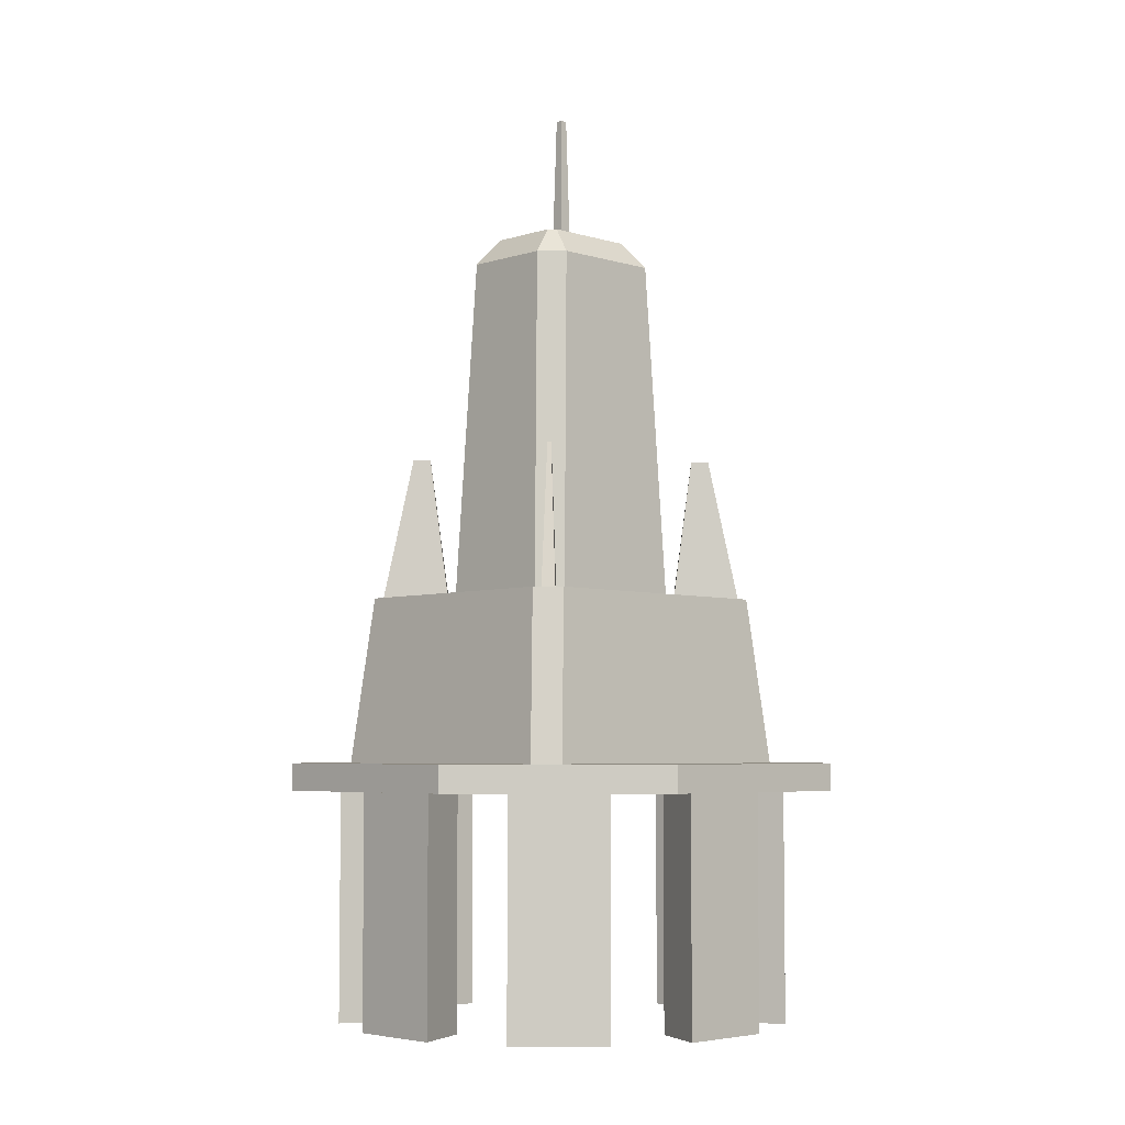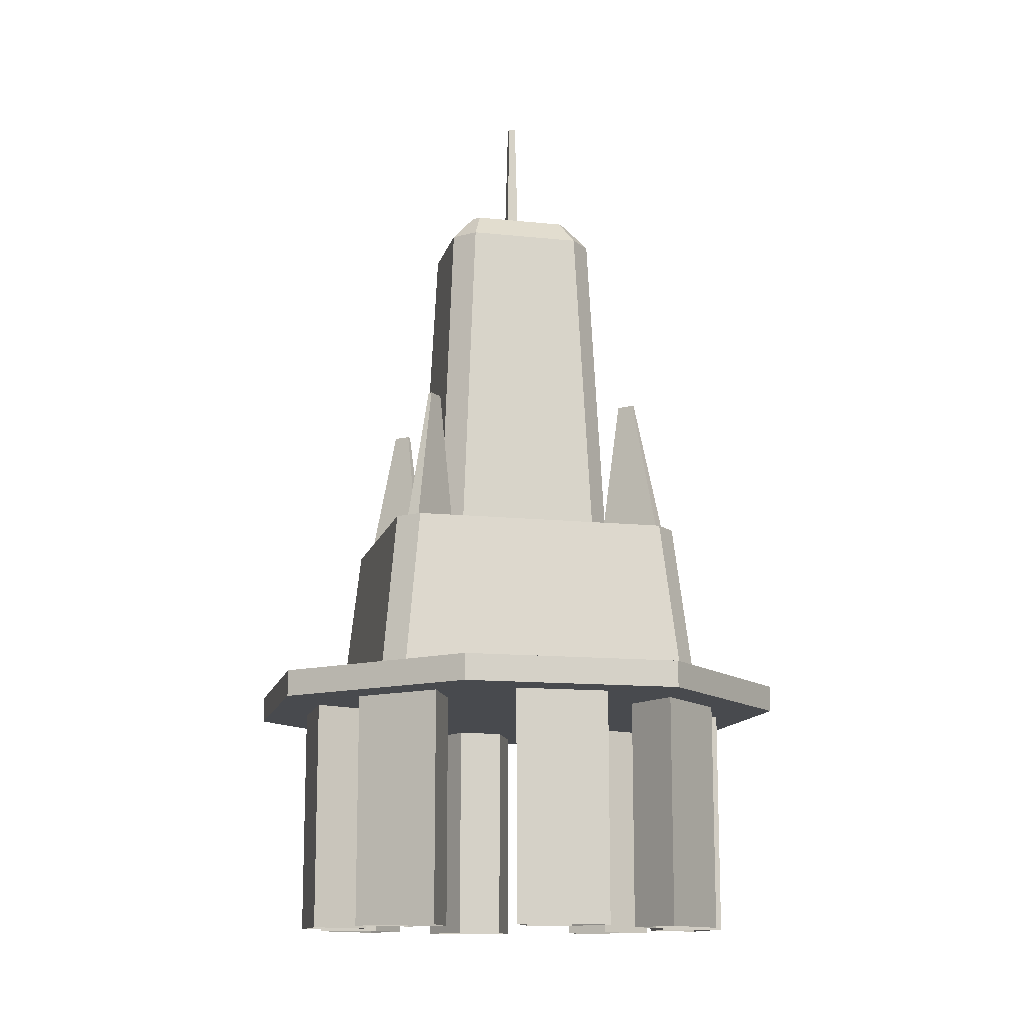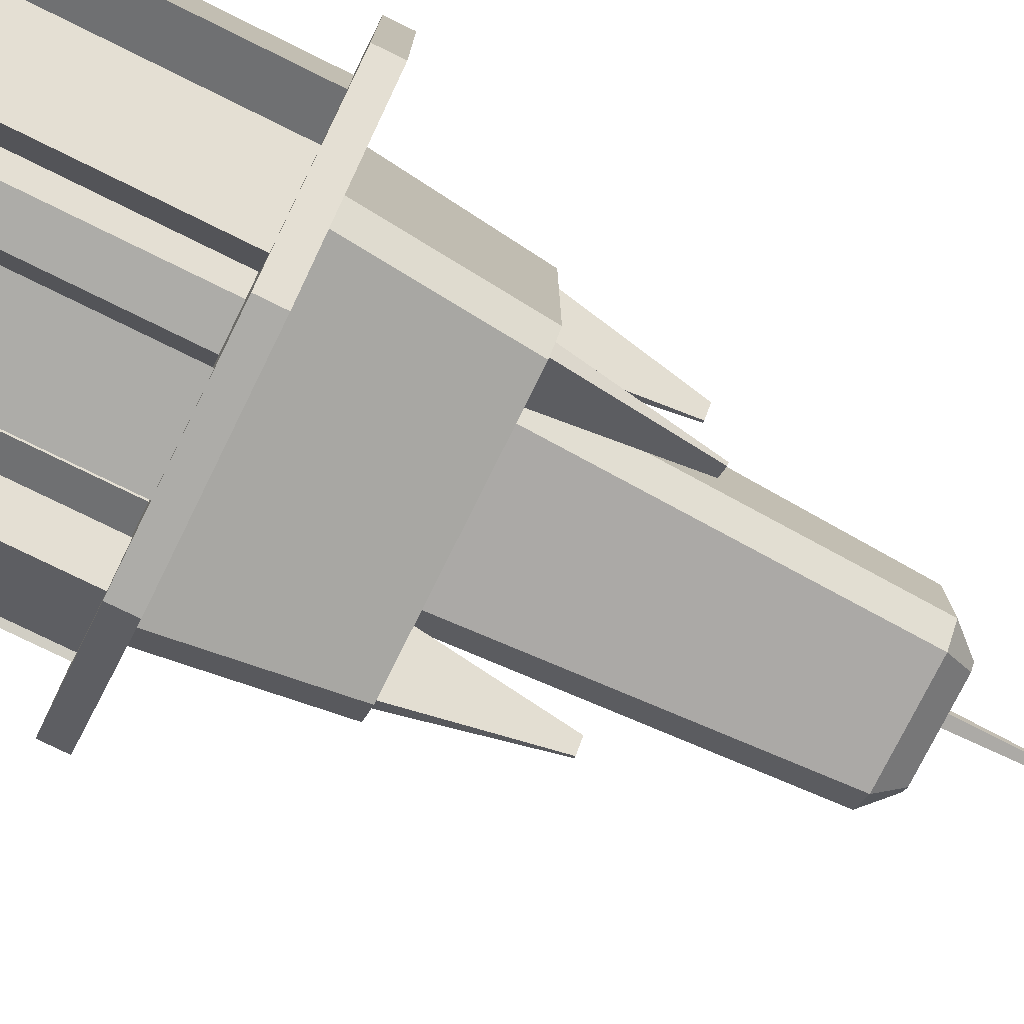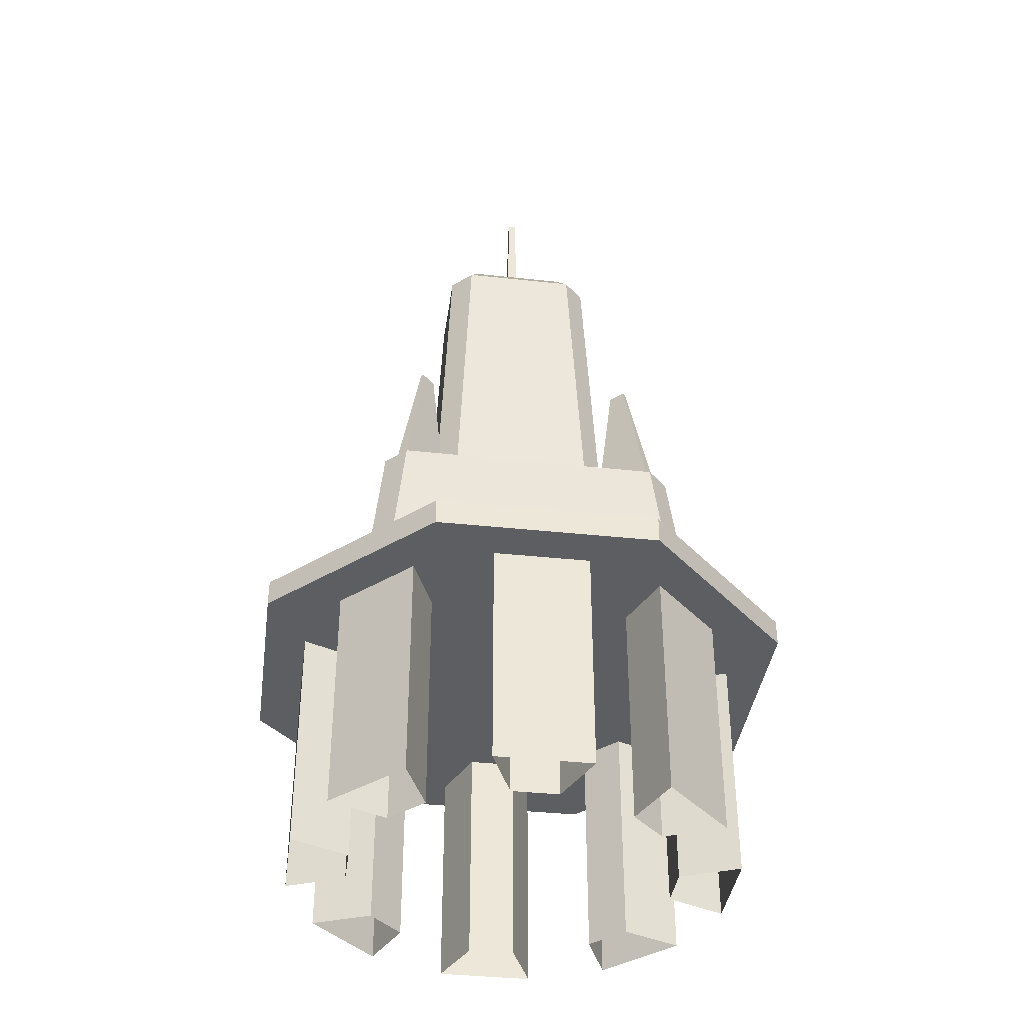
<metadata>
{"format":"obj","ext":"obj","renderer":"f3d","projection":"perspective","resolution":1024,"background":"white","views":[{"elev":-4.8,"azim":135.6,"up":"+Y"},{"elev":-13.0,"azim":166.5,"up":"+Y"},{"elev":-76.4,"azim":63.7,"up":"+Z"},{"elev":-38.7,"azim":172.1,"up":"+Y"}]}
</metadata>
<code>
o Box023
v -9.651 9.567 7.855
v -9.651 9.567 -7.594
v -8.436 9.567 -8.809
v 10.14 9.567 -7.594
v 8.93 9.567 -8.809
v 10.14 9.567 7.855
v 8.93 9.567 9.07
v -8.436 9.567 9.07
v 0.0495 48.79 0.3368
v 0.4445 48.79 0.3368
v 0.4445 48.79 -0.07594
v 0.0495 48.79 -0.07594
v -7.505 10.4 8.992
v 7.998 10.4 8.992
v 7.157 18.61 8.233
v -6.663 18.61 8.233
v 10.06 10.4 6.933
v 10.06 10.4 -6.672
v 9.218 18.61 -5.912
v 9.218 18.61 6.173
v 7.998 10.4 -8.731
v -7.505 10.4 -8.731
v -6.663 18.61 -7.972
v 7.157 18.61 -7.972
v -9.565 10.4 -6.672
v -9.565 10.4 6.933
v -8.724 18.61 6.173
v -8.724 18.61 -5.912
v -7.423 19.45 8.155
v 7.917 19.45 8.155
v 4.519 19.45 4.757
v -4.025 19.45 4.757
v 9.132 19.45 6.94
v 9.132 19.45 -6.679
v 5.734 19.45 -3.281
v 5.734 19.45 3.542
v 7.917 19.45 -7.894
v -7.423 19.45 -7.894
v -4.025 19.45 -4.496
v 4.519 19.45 -4.496
v -8.638 19.45 -6.679
v -8.638 19.45 6.94
v -5.24 19.45 3.542
v -5.24 19.45 -3.281
v -3.145 20.29 4.725
v 3.639 20.29 4.725
v 2.796 38.79 4.014
v -2.302 38.79 4.014
v 5.696 20.29 2.668
v 5.696 20.29 -2.407
v 4.853 38.79 -1.697
v 4.853 38.79 1.957
v 3.639 20.29 -4.464
v -3.145 20.29 -4.464
v -2.302 38.79 -3.753
v 2.796 38.79 -3.753
v -5.202 20.29 -2.407
v -5.202 20.29 2.668
v -4.359 38.79 1.957
v -4.359 38.79 -1.697
v -6.532 27.81 5.934
v -6.386 27.81 6.08
v -5.665 27.81 5.359
v -5.811 27.81 5.213
v 6.88 27.81 6.08
v 7.027 27.81 5.934
v 6.305 27.81 5.213
v 6.159 27.81 5.359
v 7.027 27.81 -5.673
v 6.88 27.81 -5.819
v 6.159 27.81 -5.098
v 6.305 27.81 -4.952
v -6.386 27.81 -5.819
v -6.532 27.81 -5.673
v -5.811 27.81 -4.952
v -5.665 27.81 -5.098
v -3.106 39.63 3.982
v -4.321 39.63 2.767
v 4.815 39.63 2.767
v 3.6 39.63 3.982
v 3.6 39.63 -3.721
v 4.815 39.63 -2.506
v -4.321 39.63 -2.506
v -3.106 39.63 -3.721
v -4.686 19.45 4.757
v -7.423 19.45 7.494
v -7.977 19.45 6.94
v -5.24 19.45 4.203
v 5.734 19.45 4.203
v 8.471 19.45 6.94
v 7.917 19.45 7.494
v 5.18 19.45 4.757
v 8.471 19.45 -6.679
v 5.734 19.45 -3.942
v 5.18 19.45 -4.496
v 7.917 19.45 -7.233
v -5.24 19.45 -3.942
v -7.977 19.45 -6.679
v -7.423 19.45 -7.233
v -4.686 19.45 -4.496
v 3 41.27 2.533
v -2.506 41.27 2.533
v 3.366 41.27 2.167
v 3.366 41.27 -1.906
v 3 41.27 -2.272
v -2.506 41.27 -2.272
v -2.872 41.27 -1.906
v -2.872 41.27 2.167
v -0.111 41.27 0.5045
v 0.605 41.27 0.5045
v 0.605 41.27 -0.2437
v -0.111 41.27 -0.2437
v 15.53 8.134 6.493
v 15.59 8.134 -6.219
v 15.59 9.683 -6.219
v 15.53 9.682 6.493
v 6.648 8.134 -15.25
v 6.648 9.683 -15.25
v -6.063 8.134 -15.31
v -6.063 9.683 -15.31
v -15.09 8.134 -6.365
v -15.09 9.683 -6.365
v -15.15 8.134 6.347
v -15.15 9.682 6.347
v -6.209 8.134 15.38
v -6.209 9.682 15.38
v 6.502 8.134 15.44
v 6.502 9.682 15.44
v 13.16 8.134 2.902
v 13.19 8.134 -2.651
v 7.371 8.134 3.066
v 9.77 8.134 1.48
v 7.399 8.134 -2.87
v 9.783 8.134 -1.26
v 7.362 8.134 11.22
v 11.31 8.134 7.313
v 3.153 8.134 7.243
v 5.972 8.134 7.818
v 7.918 8.134 5.89
v -2.619 8.134 13
v 2.935 8.134 13.03
v -2.783 8.134 7.215
v -1.196 8.134 9.614
v 1.544 8.134 9.627
v -10.94 8.134 7.207
v -7.029 8.134 11.15
v -6.96 8.134 2.998
v -7.534 8.134 5.816
v -5.606 8.134 7.763
v -12.72 8.134 -2.774
v -12.75 8.134 2.779
v -6.932 8.134 -2.938
v -9.331 8.134 -1.351
v -9.344 8.134 1.389
v -6.923 8.134 -11.09
v -10.87 8.134 -7.184
v -2.714 8.134 -7.115
v -5.533 8.134 -7.69
v -7.479 8.134 -5.761
v 3.058 8.134 -12.88
v -2.496 8.134 -12.9
v 3.221 8.134 -7.087
v 1.635 8.134 -9.486
v -1.105 8.134 -9.499
v 11.38 8.134 -7.079
v 7.468 8.134 -11.02
v 7.973 8.134 -5.688
v 6.045 8.134 -7.635
v 13.16 -5.382 2.902
v 13.19 -5.382 -2.651
v 9.77 -5.382 1.479
v 9.783 -5.382 -1.261
v 7.362 -5.382 11.22
v 11.31 -5.382 7.312
v 5.972 -5.382 7.818
v 7.918 -5.382 5.89
v -2.619 -5.382 13
v 2.935 -5.382 13.03
v -1.196 -5.382 9.614
v 1.544 -5.382 9.627
v -10.94 -5.382 7.207
v -7.029 -5.382 11.15
v -7.534 -5.382 5.816
v -5.606 -5.382 7.763
v -12.72 -5.382 -2.774
v -12.75 -5.382 2.779
v -9.331 -5.382 -1.351
v -9.344 -5.382 1.389
v -6.923 -5.382 -11.09
v -10.87 -5.382 -7.184
v -5.533 -5.382 -7.69
v -7.479 -5.382 -5.762
v 3.058 -5.382 -12.88
v -2.496 -5.382 -12.9
v 1.635 -5.382 -9.486
v -1.105 -5.382 -9.499
v 11.38 -5.382 -7.079
v 7.468 -5.382 -11.02
v 7.973 -5.382 -5.688
v 6.045 -5.382 -7.635
v 6.648 9.683 -15.25
v 6.648 9.683 -15.25
v -6.063 9.683 -15.31
v -6.063 9.683 -15.31
v -2.506 41.27 2.533
v -2.506 41.27 2.533
v -2.872 41.27 2.167
v -2.872 41.27 2.167
v 7.917 19.45 -7.894
v 7.917 19.45 -7.894
v -7.423 19.45 -7.894
v -7.423 19.45 -7.894
v -5.24 19.45 -3.942
v -5.24 19.45 -3.942
v -7.977 19.45 -6.679
v -7.977 19.45 -6.679
v 5.734 19.45 4.203
v 5.734 19.45 4.203
v 8.471 19.45 6.94
v 8.471 19.45 6.94
v -3.106 39.63 3.982
v -3.106 39.63 3.982
v -3.106 39.63 3.982
v 15.59 8.134 -6.219
v 15.59 8.134 -6.219
v 6.648 8.134 -15.25
v 6.648 8.134 -15.25
v -2.619 8.134 13
v -2.619 8.134 13
v -1.196 8.134 9.614
v -1.196 8.134 9.614
v 6.305 27.81 5.213
v 6.305 27.81 5.213
v 6.159 27.81 5.359
v 6.159 27.81 5.359
v 0.4445 48.79 -0.07594
v 0.4445 48.79 -0.07594
v 0.605 41.27 -0.2437
v -5.24 19.45 -3.281
v -5.24 19.45 -3.281
v -4.321 39.63 -2.506
v -4.321 39.63 -2.506
v -4.321 39.63 -2.506
v 10.14 9.567 -7.594
v 10.14 9.567 -7.594
v 8.93 9.567 -8.809
v 8.93 9.567 -8.809
v 6.305 27.81 -4.952
v 6.305 27.81 -4.952
v 5.734 19.45 -3.942
v 5.734 19.45 -3.942
v 15.59 9.683 -6.219
v 15.59 9.683 -6.219
v 15.53 9.682 6.493
v 15.53 9.682 6.493
v 4.815 39.63 2.767
v 4.815 39.63 2.767
v 4.815 39.63 2.767
v 3.366 41.27 2.167
v 3.366 41.27 2.167
v 7.917 19.45 7.494
v 7.917 19.45 7.494
v 5.18 19.45 4.757
v 5.18 19.45 4.757
v -5.665 27.81 -5.098
v -5.665 27.81 -5.098
v -4.686 19.45 -4.496
v -4.686 19.45 -4.496
v 5.734 19.45 -3.281
v 5.734 19.45 -3.281
v 5.734 19.45 3.542
v 5.734 19.45 3.542
v -9.331 8.134 -1.351
v -9.331 8.134 -1.351
v -9.344 8.134 1.389
v -9.344 8.134 1.389
v 7.027 27.81 5.934
v 7.027 27.81 5.934
v 4.519 19.45 -4.496
v 4.519 19.45 -4.496
v 11.31 8.134 7.313
v 11.31 8.134 7.313
v 7.918 8.134 5.89
v 7.918 8.134 5.89
v 0.0495 48.79 -0.07594
v 0.0495 48.79 -0.07594
v -0.111 41.27 -0.2437
v 10.14 9.567 7.855
v 10.14 9.567 7.855
v 9.132 19.45 6.94
v 9.132 19.45 6.94
v -6.923 8.134 -11.09
v -6.923 8.134 -11.09
v -10.87 8.134 -7.184
v -10.87 8.134 -7.184
v -3.106 39.63 -3.721
v -3.106 39.63 -3.721
v -3.106 39.63 -3.721
v -2.506 41.27 -2.272
v -2.506 41.27 -2.272
v 6.88 27.81 6.08
v 6.88 27.81 6.08
v 3.6 39.63 3.982
v 3.6 39.63 3.982
v 3.6 39.63 3.982
v 3 41.27 2.533
v 3 41.27 2.533
v 4.815 39.63 -2.506
v 4.815 39.63 -2.506
v 4.815 39.63 -2.506
v 3.058 8.134 -12.88
v 3.058 8.134 -12.88
v -2.496 8.134 -12.9
v -2.496 8.134 -12.9
v 15.53 8.134 6.493
v 15.53 8.134 6.493
v -2.872 41.27 -1.906
v -2.872 41.27 -1.906
v 3.366 41.27 -1.906
v 3.366 41.27 -1.906
v 3 41.27 -2.272
v 3 41.27 -2.272
v -1.105 8.134 -9.499
v -1.105 8.134 -9.499
v -6.209 8.134 15.38
v -6.209 8.134 15.38
v -6.209 9.682 15.38
v -6.209 9.682 15.38
v 3.6 39.63 -3.721
v 3.6 39.63 -3.721
v 3.6 39.63 -3.721
v -9.651 9.567 -7.594
v -9.651 9.567 -7.594
v -8.436 9.567 -8.809
v -8.436 9.567 -8.809
v -7.423 19.45 8.155
v -7.423 19.45 8.155
v 7.917 19.45 8.155
v 7.917 19.45 8.155
v 11.38 8.134 -7.079
v 11.38 8.134 -7.079
v 7.973 8.134 -5.688
v 7.973 8.134 -5.688
v 7.362 8.134 11.22
v 7.362 8.134 11.22
v -6.532 27.81 -5.673
v -6.532 27.81 -5.673
v 3.058 -5.382 -12.88
v -9.651 9.567 7.855
v -9.651 9.567 7.855
v -6.386 27.81 -5.819
v -6.386 27.81 -5.819
v -7.423 19.45 -7.233
v -7.423 19.45 -7.233
v 7.468 8.134 -11.02
v 7.468 8.134 -11.02
v 7.468 -5.382 -11.02
v 6.502 8.134 15.44
v 6.502 8.134 15.44
v -4.686 19.45 4.757
v -4.686 19.45 4.757
v -5.24 19.45 4.203
v -5.24 19.45 4.203
v -5.606 8.134 7.763
v -5.606 8.134 7.763
v -5.606 -5.382 7.763
v 13.19 8.134 -2.651
v 13.19 8.134 -2.651
v 13.19 -5.382 -2.651
v -7.479 8.134 -5.761
v -7.479 8.134 -5.761
v 0.4445 48.79 0.3368
v 0.4445 48.79 0.3368
v 0.605 41.27 0.5045
v -4.321 39.63 2.767
v -4.321 39.63 2.767
v -4.321 39.63 2.767
v -9.331 -5.382 -1.351
v 6.045 8.134 -7.635
v 6.045 8.134 -7.635
v -10.94 8.134 7.207
v -10.94 8.134 7.207
v -7.534 8.134 5.816
v -7.534 8.134 5.816
v -4.025 19.45 4.757
v -4.025 19.45 4.757
v -5.24 19.45 3.542
v -5.24 19.45 3.542
v 9.783 8.134 -1.26
v 9.783 8.134 -1.26
v 6.159 27.81 -5.098
v 6.159 27.81 -5.098
v -6.923 -5.382 -11.09
v 4.519 19.45 4.757
v 4.519 19.45 4.757
v 8.471 19.45 -6.679
v 8.471 19.45 -6.679
v 13.16 8.134 2.902
v 13.16 8.134 2.902
v 13.16 -5.382 2.902
v 5.18 19.45 -4.496
v 5.18 19.45 -4.496
v -1.196 -5.382 9.614
v -6.063 8.134 -15.31
v -6.063 8.134 -15.31
v -5.533 8.134 -7.69
v -5.533 8.134 -7.69
v 6.502 9.682 15.44
v 6.502 9.682 15.44
v 0.0495 48.79 0.3368
v 0.0495 48.79 0.3368
v -8.638 19.45 6.94
v -8.638 19.45 6.94
v -6.532 27.81 5.934
v -6.532 27.81 5.934
v -5.811 27.81 5.213
v -5.811 27.81 5.213
v 7.917 19.45 -7.233
v 7.917 19.45 -7.233
v 8.93 9.567 9.07
v 8.93 9.567 9.07
v -8.436 9.567 9.07
v -8.436 9.567 9.07
v 7.027 27.81 -5.673
v 7.027 27.81 -5.673
v 7.918 -5.382 5.89
v 2.935 8.134 13.03
v 2.935 8.134 13.03
v 9.77 8.134 1.48
v 9.77 8.134 1.48
v 9.77 -5.382 1.479
v -12.75 8.134 2.779
v -12.75 8.134 2.779
v -12.75 -5.382 2.779
v 2.935 -5.382 13.03
v 7.362 -5.382 11.22
v -15.09 8.134 -6.365
v -15.09 8.134 -6.365
v -10.94 -5.382 7.207
v -7.977 19.45 6.94
v -7.977 19.45 6.94
v -12.72 8.134 -2.774
v -12.72 8.134 -2.774
v 5.972 8.134 7.818
v 5.972 8.134 7.818
v 5.972 -5.382 7.818
v -15.09 9.683 -6.365
v -15.09 9.683 -6.365
v -5.811 27.81 -4.952
v -5.811 27.81 -4.952
v -5.665 27.81 5.359
v -5.665 27.81 5.359
v -7.029 8.134 11.15
v -7.029 8.134 11.15
v -15.15 8.134 6.347
v -15.15 8.134 6.347
v -15.15 9.682 6.347
v -15.15 9.682 6.347
v 1.635 8.134 -9.486
v 1.635 8.134 -9.486
v 9.132 19.45 -6.679
v 9.132 19.45 -6.679
v 1.544 8.134 9.627
v 1.544 8.134 9.627
v 7.973 -5.382 -5.688
v -7.479 -5.382 -5.762
v -8.638 19.45 -6.679
v -8.638 19.45 -6.679
v -9.344 -5.382 1.389
v 6.045 -5.382 -7.635
v 11.31 -5.382 7.312
v -7.423 19.45 7.494
v -7.423 19.45 7.494
v 1.544 -5.382 9.627
v -5.533 -5.382 -7.69
v -7.029 -5.382 11.15
v -0.111 41.27 0.5045
v -2.496 -5.382 -12.9
v 11.38 -5.382 -7.079
v 6.88 27.81 -5.819
v 6.88 27.81 -5.819
v -4.025 19.45 -4.496
v -4.025 19.45 -4.496
v -7.534 -5.382 5.816
v -1.105 -5.382 -9.499
v -6.386 27.81 6.08
v -6.386 27.81 6.08
v 9.783 -5.382 -1.261
v 1.635 -5.382 -9.486
v -10.87 -5.382 -7.184
v -12.72 -5.382 -2.774
v -2.619 -5.382 13
f 1 2 3 4
f 3 5 4
f 7 1 4 289
f 8 1 7
f 9 372 236 285
f 13 14 15 16
f 17 18 19 20
f 21 22 23 24
f 25 26 27 28
f 29 338 31 385
f 290 34 35 271
f 37 38 482 280
f 41 42 43 239
f 45 46 47 48
f 49 50 51 52
f 53 54 55 56
f 57 58 59 60
f 420 6 33 339
f 349 423 337 412
f 245 246 209 462
f 334 333 468 211
f 61 486 451 64
f 301 277 67 68
f 69 70 71 248
f 351 346 75 265
f 387 32 221 375
f 394 272 257 303
f 269 40 330 82
f 483 44 83 297
f 29 385 85 86
f 42 29 86 87
f 43 42 87 88
f 88 85 385 43
f 290 271 89 90
f 338 290 90 91
f 31 338 91 92
f 92 89 271 31
f 35 34 93 250
f 280 35 250 95
f 37 280 95 96
f 34 37 96 93
f 41 239 97 98
f 38 41 98 353
f 482 38 353 267
f 267 97 239 482
f 362 440 414 416
f 441 472 62 415
f 473 360 63 487
f 361 363 417 452
f 263 261 65 234
f 262 219 66 302
f 220 217 232 278
f 218 264 235 233
f 94 396 424 72
f 397 418 480 425
f 419 401 391 481
f 402 251 249 392
f 100 99 73 76
f 354 215 74 352
f 216 213 449 347
f 214 268 266 450
f 30 336 16 15
f 421 30 15 14
f 422 421 14 13
f 13 16 336 422
f 461 291 20 19
f 244 461 19 18
f 288 244 18 17
f 17 20 291 288
f 212 210 24 23
f 335 212 23 22
f 247 335 22 21
f 21 24 210 247
f 413 467 28 27
f 350 413 27 26
f 332 350 26 25
f 25 28 467 332
f 304 222 48 47
f 395 304 47 46
f 386 395 46 45
f 45 48 222 386
f 308 256 52 51
f 270 308 51 50
f 36 270 50 49
f 49 52 256 36
f 296 81 56 55
f 39 296 55 54
f 279 39 54 53
f 53 56 81 279
f 376 241 60 59
f 388 376 59 58
f 240 388 58 57
f 57 60 241 240
f 77 80 101 205
f 305 79 103 306
f 258 309 319 260
f 310 329 105 104
f 331 84 106 321
f 298 242 107 299
f 243 78 207 318
f 377 223 102 108
f 259 320 322 206
f 322 300 317 206
f 317 208 206
f 307 259 206
f 109 374 10 410
f 110 238 11 373
f 111 112 12 237
f 287 477 411 286
f 113 225 115 116
f 114 117 201 252
f 226 404 120 118
f 405 437 122 203
f 438 455 124 447
f 456 125 126 457
f 326 358 128 327
f 127 315 254 408
f 224 316 398 367
f 316 131 132 398
f 131 133 134 132
f 133 224 367 134
f 316 359 135 136
f 359 137 138 135
f 137 131 139 138
f 131 316 136 139
f 359 325 140 141
f 325 142 143 140
f 142 137 144 143
f 137 359 141 144
f 325 123 145 146
f 123 147 148 145
f 147 142 364 148
f 142 325 146 364
f 123 121 150 151
f 121 152 153 150
f 152 147 154 153
f 147 123 151 154
f 121 119 155 156
f 119 157 158 155
f 157 152 159 158
f 152 121 156 159
f 119 227 160 161
f 227 162 163 160
f 162 157 164 163
f 157 119 161 164
f 227 224 165 355
f 224 133 167 165
f 133 162 168 167
f 162 227 355 168
f 130 129 169 170
f 399 429 431 400
f 430 389 172 171
f 390 368 369 488
f 281 344 173 471
f 345 444 175 436
f 445 283 426 446
f 284 282 174 176
f 427 228 492 435
f 229 230 179 177
f 231 463 474 403
f 464 428 178 180
f 453 381 439 182
f 382 383 183 181
f 384 149 184 484
f 365 454 476 366
f 432 442 185 186
f 443 273 187 491
f 274 275 188 378
f 276 433 434 469
f 294 292 189 190
f 293 406 475 393
f 407 370 192 191
f 371 295 490 466
f 313 311 348 478
f 312 459 195 193
f 460 323 485 489
f 324 314 194 196
f 166 340 197 198
f 341 342 465 479
f 343 379 200 199
f 380 356 357 470
f 202 204 448 255
f 448 458 328 255
f 328 409 255
f 253 202 255
f 137 142 147 133
f 147 152 157 133
f 157 162 133
f 131 137 133

</code>
